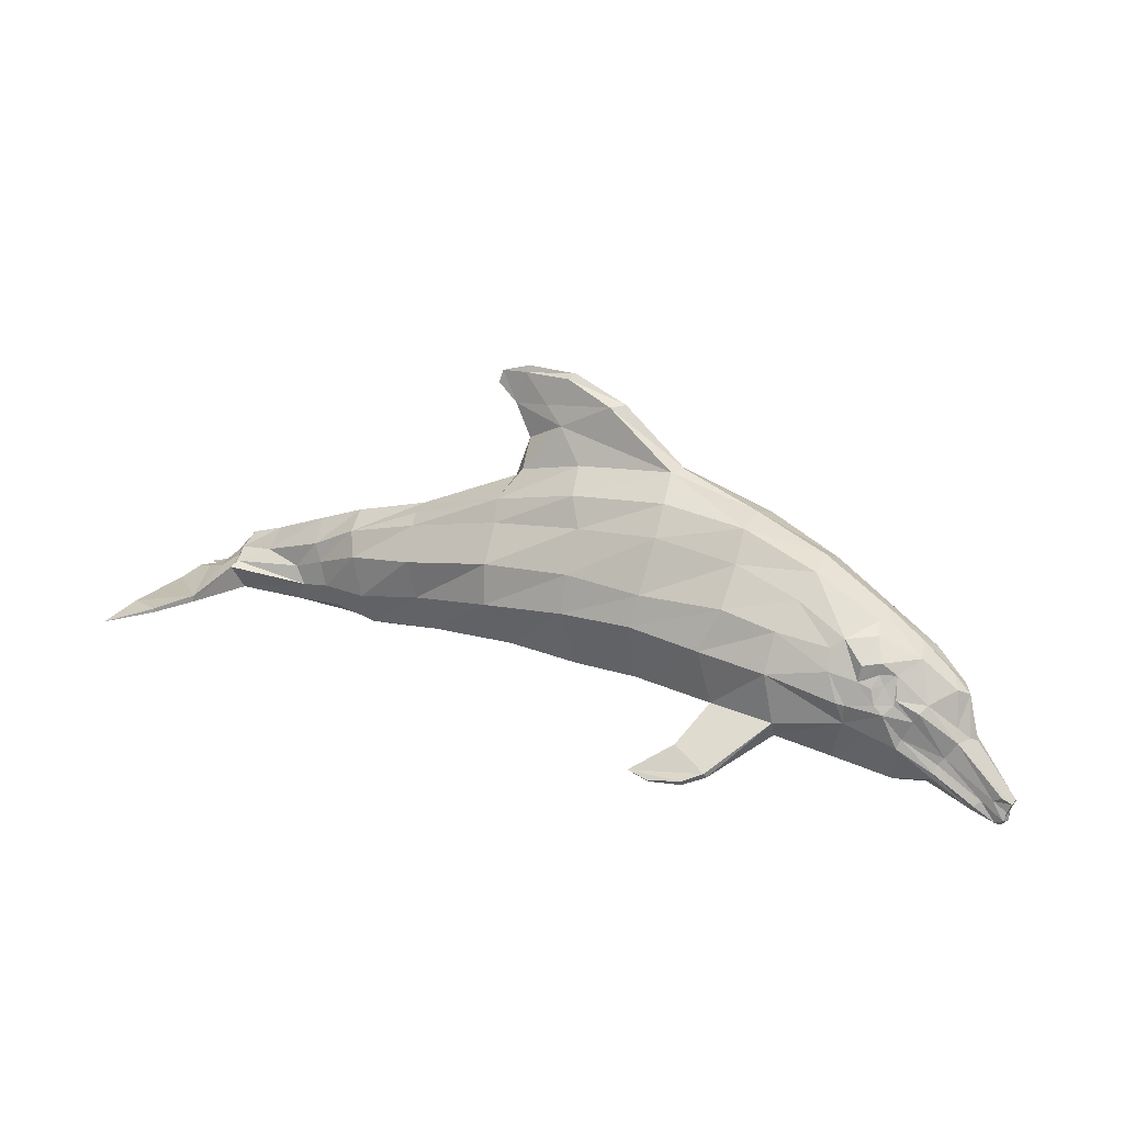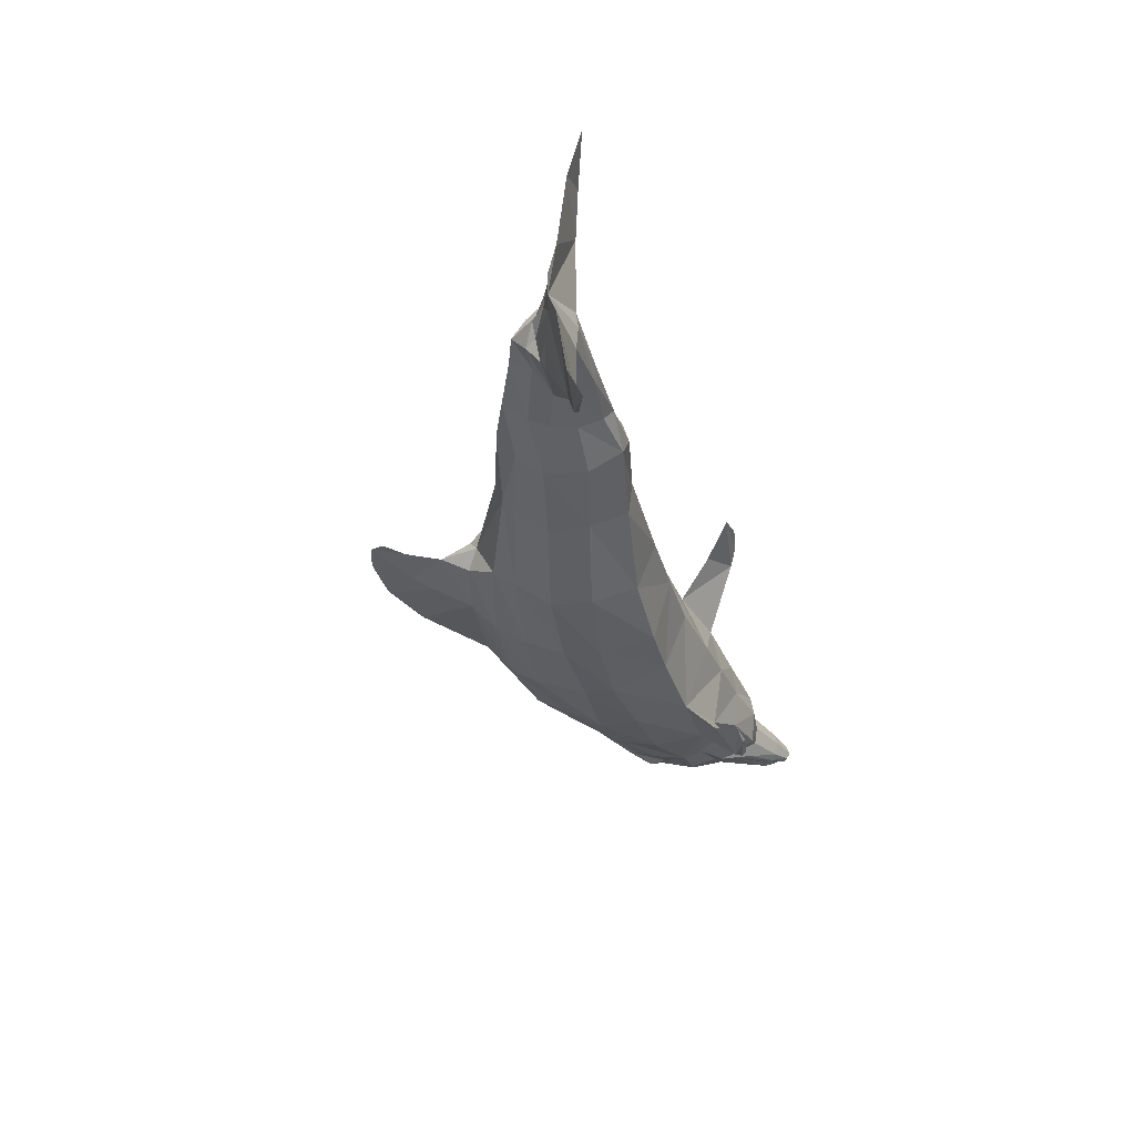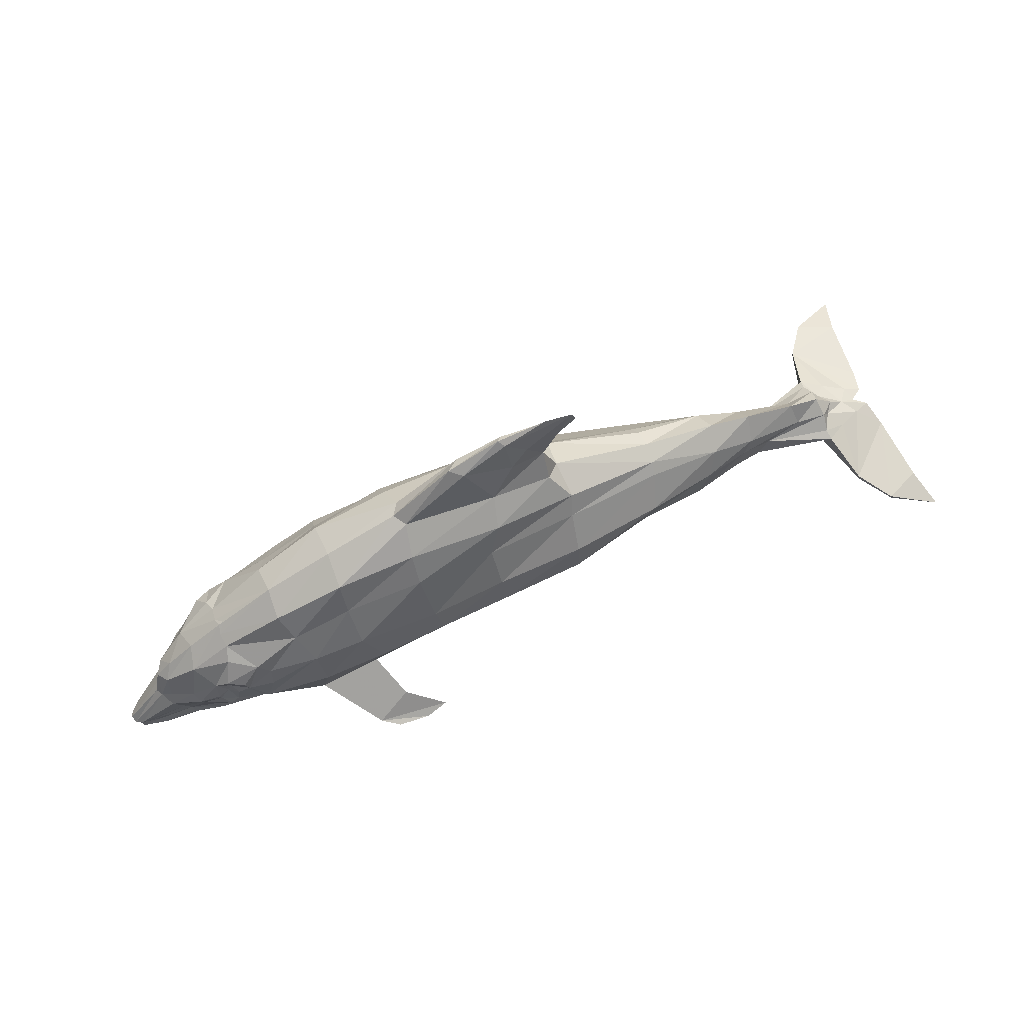
<metadata>
{"format":"obj","ext":"obj","renderer":"f3d","projection":"perspective","resolution":1024,"background":"white","views":[{"elev":14.8,"azim":-152.6,"up":"+Z"},{"elev":-32.1,"azim":99.2,"up":"+Y"},{"elev":66.5,"azim":-22.7,"up":"+Z"}]}
</metadata>
<code>
v -0.09158 -0.01838 0.2163
v -0.1047 0.001684 0.2182
v -0.009491 0.001684 0.304
v 0.009312 -0.01337 0.3009
v 0.07197 0.001684 0.3436
v 0.0801 -0.0071 0.3363
v 0.1494 0.001684 0.3505
v 0.1537 -0.00145 0.3403
v 0.1936 0.001684 0.3402
v 0.1487 -0.02277 0.1981
v 0.1485 0.001684 0.2423
v 0.172 0.001684 0.1825
v 0.05289 -0.02714 0.2133
v 0.08978 -0.01337 0.2664
v 0.1161 -0.0071 0.2954
v -0.514 0.001684 -0.02688
v -0.5272 -0.01712 -0.0463
v -0.5397 0.001684 -0.0557
v -0.4708 0.001684 0.01198
v -0.4802 -0.03279 -0.003686
v -0.4194 -0.01147 0.04771
v -0.4075 0.001684 0.0596
v -0.3235 0.001684 0.1179
v -0.326 -0.04345 0.1029
v -0.4169 -0.03279 0.04268
v -0.2182 0.001684 0.1687
v -0.2201 -0.05346 0.1555
v -0.09911 -0.05911 0.1793
v 0.04411 -0.06412 0.177
v 0.1783 -0.04846 0.1548
v 0.3337 -0.02714 0.1114
v 0.3353 0.001684 0.122
v 0.454 0.001684 0.09789
v 0.4469 -0.03466 0.07177
v 0.525 0.001684 0.07651
v 0.5201 -0.02778 0.04131
v 0.6078 0.001684 0.05133
v 0.6167 -0.01774 0.01856
v 0.6577 0.001684 0.03917
v 0.6645 -0.02213 0.01852
v 0.6904 0.001684 0.005625
v 0.6767 -0.0165 0.003168
v -0.4231 -0.05346 0.02701
v -0.383 -0.07917 0.02388
v -0.3103 -0.07226 0.06839
v -0.2188 -0.07727 0.1091
v -0.09911 -0.08668 0.1355
v 0.02536 -0.08231 0.1336
v 0.1715 -0.06852 0.1235
v 0.3298 -0.04345 0.0957
v -0.4118 -0.08858 -0.008079
v -0.4369 -0.07666 -0.004327
v -0.4557 -0.066 -0.02187
v -0.4958 -0.04971 -0.06387
v -0.5309 -0.02339 -0.09895
v -0.4062 -0.08668 -0.03253
v -0.4332 -0.07478 -0.02187
v -0.5353 -0.03279 -0.1178
v -0.5184 -0.0353 -0.1416
v -0.5842 -0.0165 -0.1986
v -0.5967 -0.0165 -0.193
v -0.6086 -0.008334 -0.2024
v -0.6118 0.001684 -0.1986
v -0.5535 0.001684 -0.1209
v -0.5466 -0.01085 -0.1152
v -0.4576 -0.07352 -0.0557
v -0.4394 -0.07414 -0.03628
v -0.4551 -0.07414 -0.06261
v -0.4883 -0.06351 -0.07389
v -0.4802 -0.06225 -0.08704
v -0.509 -0.03844 -0.151
v -0.5685 -0.01899 -0.2011
v -0.4639 -0.06225 -0.114
v -0.4419 -0.08354 -0.0764
v -0.3855 -0.08418 -0.09582
v -0.4576 -0.066 -0.1278
v -0.4294 -0.08418 -0.06323
v -0.4244 -0.08354 -0.04067
v -0.3905 -0.09359 -0.067
v -0.5052 -0.04345 -0.1635
v -0.5591 -0.02526 -0.208
v -0.4476 -0.04031 -0.181
v -0.415 -0.07666 -0.1084
v -0.3598 -0.05346 -0.1579
v -0.4908 -0.02339 -0.1829
v -0.504 -0.04093 -0.1723
v -0.2896 -0.1049 -0.1052
v -0.2853 -0.0848 -0.1297
v -0.3799 -0.09798 -0.06449
v -0.2821 -0.1199 -0.03063
v -0.3673 -0.09734 -0.02061
v -0.3648 -0.08858 0.01134
v -0.2903 -0.1036 0.02765
v -0.2125 -0.1124 0.05146
v -0.1831 -0.1243 -0.0106
v -0.08783 -0.1168 0.05711
v -0.0753 -0.1243 0.01072
v 0.03022 -0.1124 0.07159
v 0.03508 -0.1193 0.01398
v 0.1676 -0.1067 0.06912
v 0.1689 -0.1086 0.007324
v 0.3196 -0.07979 0.0472
v 0.3104 -0.06852 -0.01022
v 0.4318 -0.05598 0.03556
v 0.4199 -0.05221 -0.02619
v 0.5083 -0.03279 0.01361
v 0.4988 -0.0334 -0.02399
v 0.561 -0.02277 -0.001298
v 0.5464 -0.02464 -0.02941
v 0.6623 -0.04345 -0.000282
v -0.1937 -0.09985 -0.09143
v -0.07152 -0.09107 -0.07327
v 0.02139 -0.09233 -0.06609
v 0.1427 -0.07478 -0.05703
v 0.2913 -0.04093 -0.06456
v 0.4175 -0.02213 -0.07419
v 0.4897 -0.01586 -0.05773
v 0.5679 -0.01211 -0.05752
v 0.6617 -0.02778 -0.04717
v -0.2201 -0.1801 -0.1673
v -0.2219 -0.1744 -0.1742
v -0.1655 -0.1575 -0.1397
v -0.1073 -0.1889 -0.1773
v -0.1423 -0.1976 -0.1842
v -0.1925 -0.1957 -0.1779
v -0.08031 0.001684 -0.1058
v -0.1875 0.001684 -0.1303
v 0.1364 0.001684 -0.0848
v 0.3035 0.001684 -0.07226
v 0.4825 0.001684 -0.07109
v 0.5699 0.001684 -0.06267
v -0.3485 0.001684 -0.1641
v -0.2627 0.001684 -0.1466
v -0.4281 0.001684 -0.188
v -0.4839 0.001684 -0.188
v -0.5453 0.001684 -0.2187
v -0.5528 -0.01774 -0.2155
v -0.5917 0.001684 -0.2387
v -0.5861 -0.009593 -0.2331
v 0.8024 -0.212 -0.07694
v 0.7277 -0.1788 -0.05467
v 0.7834 -0.1544 -0.05414
v 0.7343 -0.02213 -0.02222
v 0.6972 -0.03905 -0.01296
v 0.7155 0.001684 -0.01365
v 0.7589 -0.01273 -0.02567
v 0.739 0.001684 -0.02323
v 0.6647 -0.05786 -0.007777
v -0.6024 -0.007718 -0.2155
v -0.6036 0.001684 -0.2149
v -0.598 -0.01023 -0.2281
v -0.6024 0.001684 -0.23
v -0.1417 -0.1939 -0.1873
v -0.1912 -0.1913 -0.1848
v 0.172 0.001684 0.2928
v 0.2009 0.001684 0.3213
v 0.02561 0.001684 -0.0941
v 0.4074 0.001684 -0.08207
v 0.6672 0.001684 -0.05106
v 0.7286 -0.1788 -0.0608
v 0.6903 -0.1274 -0.05178
v 0.6886 -0.1274 -0.04154
v 0.7702 -0.05159 -0.03905
v -0.4156 0.001684 0.05459
v 0.009312 0.01673 0.3009
v -0.09158 0.02174 0.2163
v 0.0801 0.01047 0.3363
v 0.1537 0.004817 0.3403
v 0.1487 0.02614 0.1981
v 0.08978 0.01673 0.2664
v 0.05289 0.0305 0.2133
v 0.1161 0.01047 0.2954
v -0.5272 0.02048 -0.0463
v -0.4802 0.03615 -0.003686
v -0.4194 0.01483 0.04771
v -0.4169 0.03615 0.04268
v -0.326 0.04681 0.1029
v -0.2201 0.05683 0.1555
v -0.09911 0.06248 0.1793
v 0.04411 0.06749 0.177
v 0.1783 0.05182 0.1548
v 0.3337 0.0305 0.1114
v 0.4471 0.03803 0.07203
v 0.5203 0.03114 0.04157
v 0.6167 0.0211 0.01875
v 0.6646 0.0255 0.01868
v 0.6767 0.01987 0.003275
v -0.4231 0.05683 0.02701
v -0.383 0.08254 0.02388
v -0.3103 0.07563 0.06839
v -0.2188 0.08064 0.1091
v -0.09911 0.09004 0.1355
v 0.02536 0.08568 0.1336
v 0.1715 0.07188 0.1235
v 0.3298 0.04681 0.09571
v -0.4369 0.08003 -0.004327
v -0.4118 0.09194 -0.008079
v -0.4557 0.06937 -0.02187
v -0.4958 0.05308 -0.06387
v -0.5309 0.02675 -0.09895
v -0.4332 0.07815 -0.02187
v -0.4062 0.09004 -0.03253
v -0.5353 0.03615 -0.1178
v -0.5967 0.01987 -0.193
v -0.5842 0.01987 -0.1986
v -0.5184 0.03867 -0.1416
v -0.5466 0.01422 -0.1152
v -0.6086 0.0117 -0.2024
v -0.4551 0.07751 -0.06261
v -0.4394 0.07751 -0.03628
v -0.4576 0.07689 -0.0557
v -0.4883 0.06688 -0.07389
v -0.4802 0.06562 -0.08704
v -0.5685 0.02236 -0.2011
v -0.509 0.04181 -0.151
v -0.4639 0.06562 -0.114
v -0.4419 0.08691 -0.0764
v -0.4576 0.06937 -0.1278
v -0.3855 0.08755 -0.09582
v -0.4294 0.08755 -0.06323
v -0.4244 0.08691 -0.04067
v -0.3905 0.09695 -0.067
v -0.5591 0.02863 -0.208
v -0.5052 0.04681 -0.1635
v -0.415 0.08003 -0.1084
v -0.4476 0.04368 -0.181
v -0.3598 0.05683 -0.1579
v -0.504 0.0443 -0.1723
v -0.4908 0.02675 -0.1829
v -0.2853 0.08817 -0.1297
v -0.2896 0.1082 -0.1052
v -0.2821 0.1233 -0.03063
v -0.3799 0.1013 -0.06449
v -0.3673 0.1007 -0.02061
v -0.3648 0.09194 0.01134
v -0.2903 0.107 0.02765
v -0.1831 0.1276 -0.0106
v -0.2125 0.1158 0.05146
v -0.0753 0.1276 0.01072
v -0.08783 0.1201 0.05711
v 0.03508 0.1226 0.01397
v 0.03022 0.1158 0.07159
v 0.1689 0.112 0.007324
v 0.1676 0.1101 0.06912
v 0.3105 0.07188 -0.01
v 0.3197 0.08316 0.0473
v 0.4201 0.05557 -0.02567
v 0.4321 0.05935 0.03604
v 0.4989 0.03677 -0.0236
v 0.5085 0.03615 0.01396
v 0.5465 0.02801 -0.02915
v 0.5612 0.02614 -0.001082
v 0.6624 0.04681 2.1e-05
v -0.1937 0.1032 -0.09143
v -0.07152 0.09444 -0.07327
v 0.0214 0.09569 -0.06609
v 0.1427 0.07815 -0.05704
v 0.2913 0.0443 -0.06442
v 0.4175 0.0255 -0.07396
v 0.4897 0.01923 -0.05755
v 0.5679 0.01548 -0.0574
v 0.6616 0.03114 -0.04697
v -0.2219 0.1778 -0.1742
v -0.2201 0.1834 -0.1673
v -0.1655 0.1609 -0.1397
v -0.1073 0.1922 -0.1773
v -0.1925 0.1991 -0.1779
v -0.1423 0.201 -0.1842
v -0.5528 0.0211 -0.2155
v -0.5861 0.01296 -0.2331
v 0.783 0.1578 -0.05468
v 0.7273 0.1822 -0.05458
v 0.8019 0.2154 -0.07767
v 0.6972 0.04242 -0.0128
v 0.7343 0.0255 -0.02222
v 0.7589 0.01609 -0.02572
v 0.6648 0.06122 -0.007398
v -0.6024 0.01108 -0.2155
v -0.598 0.0136 -0.2281
v -0.1912 0.1947 -0.1848
v -0.1417 0.1972 -0.1873
v 0.6884 0.1308 -0.04108
v 0.69 0.1308 -0.05133
v 0.7281 0.1822 -0.06072
v 0.7701 0.05496 -0.03924
f 1 2 3
f 2 1 27
f 3 4 1
f 13 1 4
f 28 1 13
f 27 1 28
f 165 3 2
f 27 26 2
f 166 2 26
f 2 166 165
f 4 3 5
f 167 5 3
f 3 165 167
f 5 6 4
f 14 4 6
f 4 14 13
f 6 5 7
f 168 7 5
f 5 167 168
f 7 8 6
f 15 6 8
f 6 15 14
f 8 7 9
f 9 7 168
f 8 9 15
f 155 15 9
f 9 156 155
f 9 168 155
f 10 11 12
f 11 10 13
f 30 10 12
f 29 13 10
f 10 30 29
f 12 11 169
f 13 14 11
f 11 14 15
f 15 155 11
f 170 11 155
f 169 11 170
f 31 30 12
f 12 32 31
f 32 12 181
f 12 169 181
f 13 29 28
f 16 17 18
f 17 16 19
f 18 173 16
f 174 19 16
f 16 173 174
f 65 18 17
f 19 20 17
f 54 17 20
f 17 54 55
f 17 55 65
f 18 65 64
f 64 207 18
f 200 173 18
f 18 207 200
f 20 19 164
f 175 164 19
f 19 174 175
f 21 25 20
f 164 21 20
f 43 20 25
f 53 20 43
f 20 53 54
f 21 22 23
f 21 164 22
f 23 24 21
f 25 21 24
f 23 22 175
f 22 164 175
f 24 23 26
f 178 26 23
f 175 176 23
f 177 23 176
f 23 177 178
f 25 24 45
f 26 27 24
f 45 24 27
f 44 43 25
f 45 44 25
f 26 178 166
f 46 27 28
f 27 46 45
f 47 28 29
f 28 47 46
f 48 29 30
f 29 48 47
f 49 30 31
f 30 49 48
f 31 32 33
f 33 34 31
f 50 31 34
f 31 50 49
f 183 33 32
f 181 182 32
f 32 182 183
f 34 33 35
f 184 35 33
f 33 183 184
f 35 36 34
f 104 34 36
f 102 50 34
f 34 104 102
f 36 35 37
f 185 37 35
f 35 184 185
f 37 38 36
f 106 36 38
f 36 106 104
f 38 37 39
f 186 39 37
f 37 185 186
f 39 40 38
f 108 38 40
f 38 108 106
f 40 39 41
f 187 41 39
f 39 186 187
f 41 42 40
f 110 40 42
f 40 110 108
f 41 145 42
f 187 145 41
f 110 42 144
f 143 144 42
f 42 145 143
f 52 43 44
f 43 52 53
f 45 92 44
f 44 51 52
f 56 51 44
f 44 92 56
f 93 45 46
f 93 92 45
f 94 46 47
f 46 94 93
f 96 47 48
f 47 96 94
f 98 48 49
f 48 98 96
f 100 49 50
f 49 100 98
f 50 102 100
f 57 52 51
f 51 56 57
f 52 57 53
f 69 54 53
f 67 53 57
f 66 53 67
f 53 66 69
f 54 58 55
f 54 69 58
f 65 55 58
f 57 56 78
f 77 78 56
f 77 56 79
f 89 79 56
f 56 91 89
f 91 56 92
f 57 78 67
f 61 58 59
f 70 59 58
f 65 58 61
f 58 69 70
f 59 60 61
f 60 59 71
f 71 59 70
f 61 60 149
f 71 72 60
f 149 60 72
f 61 62 65
f 149 62 61
f 62 63 64
f 150 63 62
f 64 65 62
f 62 149 150
f 207 64 63
f 63 150 278
f 63 208 207
f 278 208 63
f 67 68 66
f 69 66 68
f 77 68 67
f 77 67 78
f 68 70 69
f 70 68 74
f 77 74 68
f 70 73 71
f 74 73 70
f 72 71 80
f 71 73 76
f 76 80 71
f 80 81 72
f 151 72 81
f 72 151 149
f 73 74 75
f 75 76 73
f 74 79 75
f 77 79 74
f 75 79 89
f 83 75 82
f 84 82 75
f 84 75 87
f 87 75 89
f 86 80 76
f 82 76 83
f 76 82 85
f 85 86 76
f 81 80 86
f 86 137 81
f 139 81 137
f 81 139 151
f 134 82 84
f 135 85 82
f 82 134 135
f 87 88 84
f 132 84 88
f 84 132 134
f 137 86 85
f 85 135 136
f 136 137 85
f 88 87 120
f 89 90 87
f 87 90 95
f 95 111 87
f 120 87 111
f 122 111 88
f 133 88 111
f 120 121 88
f 88 121 122
f 88 133 132
f 93 90 89
f 89 91 93
f 90 93 94
f 94 95 90
f 93 91 92
f 95 94 96
f 96 97 95
f 111 95 97
f 97 96 98
f 98 99 97
f 112 97 99
f 97 112 111
f 99 98 100
f 100 101 99
f 113 99 101
f 99 113 112
f 101 100 102
f 102 103 101
f 114 101 103
f 101 114 113
f 103 102 104
f 104 105 103
f 115 103 105
f 103 115 114
f 105 104 106
f 106 107 105
f 116 105 107
f 105 116 115
f 107 106 108
f 108 109 107
f 117 107 109
f 107 117 116
f 148 109 108
f 108 110 148
f 109 118 117
f 118 109 119
f 109 148 119
f 144 148 110
f 111 112 126
f 111 122 120
f 126 127 111
f 111 127 133
f 112 113 157
f 157 126 112
f 157 113 114
f 128 114 115
f 114 128 157
f 129 115 116
f 115 129 128
f 116 117 130
f 116 158 129
f 130 158 116
f 130 117 118
f 118 119 159
f 118 131 130
f 159 131 118
f 147 159 119
f 147 119 163
f 119 148 162
f 162 161 119
f 161 163 119
f 121 120 125
f 120 122 123
f 123 124 120
f 125 120 124
f 121 154 122
f 125 154 121
f 123 122 154
f 153 124 123
f 154 153 123
f 154 125 124
f 124 153 154
f 127 126 255
f 126 157 256
f 256 255 126
f 230 133 127
f 127 254 230
f 255 254 127
f 257 128 129
f 256 157 128
f 128 257 256
f 258 129 158
f 129 258 257
f 260 130 131
f 158 130 260
f 131 159 262
f 131 261 260
f 262 261 131
f 227 132 133
f 226 134 132
f 132 227 226
f 133 230 227
f 229 135 134
f 134 226 229
f 269 136 135
f 135 229 269
f 139 137 136
f 136 138 139
f 138 136 269
f 151 139 138
f 138 152 151
f 152 138 270
f 269 270 138
f 140 141 142
f 160 141 140
f 140 142 160
f 163 142 141
f 141 160 161
f 161 162 141
f 141 162 163
f 160 142 163
f 144 143 162
f 146 143 145
f 143 146 163
f 163 162 143
f 148 144 162
f 145 147 146
f 147 145 275
f 145 187 274
f 274 275 145
f 163 146 147
f 262 159 147
f 262 147 283
f 275 276 147
f 147 276 285
f 285 283 147
f 152 150 149
f 149 151 152
f 150 152 279
f 279 278 150
f 270 279 152
f 172 155 168
f 155 172 170
f 158 259 258
f 260 259 158
f 163 161 160
f 170 165 166
f 172 167 165
f 165 170 172
f 166 171 170
f 180 171 166
f 179 166 178
f 166 179 180
f 168 167 172
f 170 171 169
f 181 169 171
f 171 180 181
f 174 173 199
f 200 199 173
f 174 176 175
f 176 174 188
f 196 188 174
f 174 198 196
f 199 198 174
f 177 176 189
f 176 188 189
f 191 178 177
f 189 190 177
f 177 190 191
f 192 179 178
f 178 191 192
f 193 180 179
f 179 192 193
f 194 181 180
f 180 193 194
f 195 182 181
f 181 194 195
f 183 182 195
f 250 184 183
f 248 183 195
f 183 248 250
f 252 185 184
f 184 250 252
f 253 186 185
f 185 252 253
f 187 186 253
f 187 253 277
f 277 274 187
f 197 189 188
f 188 196 197
f 189 235 190
f 189 197 202
f 202 234 189
f 235 189 234
f 238 191 190
f 190 235 236
f 190 236 238
f 240 192 191
f 191 238 240
f 242 193 192
f 192 240 242
f 244 194 193
f 193 242 244
f 246 195 194
f 194 244 246
f 195 246 248
f 202 197 196
f 198 201 196
f 196 201 202
f 211 198 199
f 201 198 210
f 209 210 198
f 198 211 209
f 200 203 199
f 203 212 199
f 199 212 211
f 203 200 207
f 221 202 201
f 210 221 201
f 202 221 220
f 222 202 220
f 234 202 222
f 203 204 205
f 208 204 203
f 205 206 203
f 212 203 206
f 203 207 208
f 205 204 208
f 206 205 214
f 208 278 205
f 279 214 205
f 205 278 279
f 206 213 212
f 216 213 206
f 214 215 206
f 206 215 216
f 210 209 220
f 213 209 211
f 217 209 213
f 209 217 220
f 221 210 220
f 211 212 213
f 213 216 217
f 215 214 223
f 270 223 214
f 214 279 270
f 216 215 224
f 223 224 215
f 217 216 218
f 224 218 216
f 218 219 217
f 219 222 217
f 217 222 220
f 218 224 228
f 225 218 226
f 226 218 228
f 233 222 219
f 219 225 227
f 219 227 230
f 230 231 219
f 219 231 232
f 232 233 219
f 222 233 234
f 224 223 269
f 269 223 270
f 269 228 224
f 226 227 225
f 228 229 226
f 229 228 269
f 231 230 263
f 263 230 254
f 232 231 254
f 265 254 231
f 263 264 231
f 231 264 265
f 234 233 232
f 232 236 234
f 236 232 237
f 254 237 232
f 235 234 236
f 237 238 236
f 238 237 239
f 255 239 237
f 237 254 255
f 239 240 238
f 240 239 241
f 256 241 239
f 239 255 256
f 241 242 240
f 242 241 243
f 257 243 241
f 241 256 257
f 243 244 242
f 244 243 245
f 258 245 243
f 243 257 258
f 245 246 244
f 246 245 247
f 259 247 245
f 245 258 259
f 247 248 246
f 248 247 249
f 260 249 247
f 247 259 260
f 249 250 248
f 250 249 251
f 261 251 249
f 249 260 261
f 251 252 250
f 253 252 251
f 251 277 253
f 262 251 261
f 262 277 251
f 254 265 263
f 277 262 283
f 264 263 280
f 265 266 263
f 280 263 266
f 266 265 264
f 264 267 266
f 280 267 264
f 268 266 267
f 266 268 281
f 266 281 280
f 281 268 267
f 267 280 281
f 271 272 273
f 282 272 271
f 284 271 273
f 271 285 282
f 271 284 283
f 283 285 271
f 273 272 284
f 284 272 282
f 282 275 274
f 282 274 277
f 276 275 282
f 282 285 276
f 283 282 277
f 282 283 284

</code>
